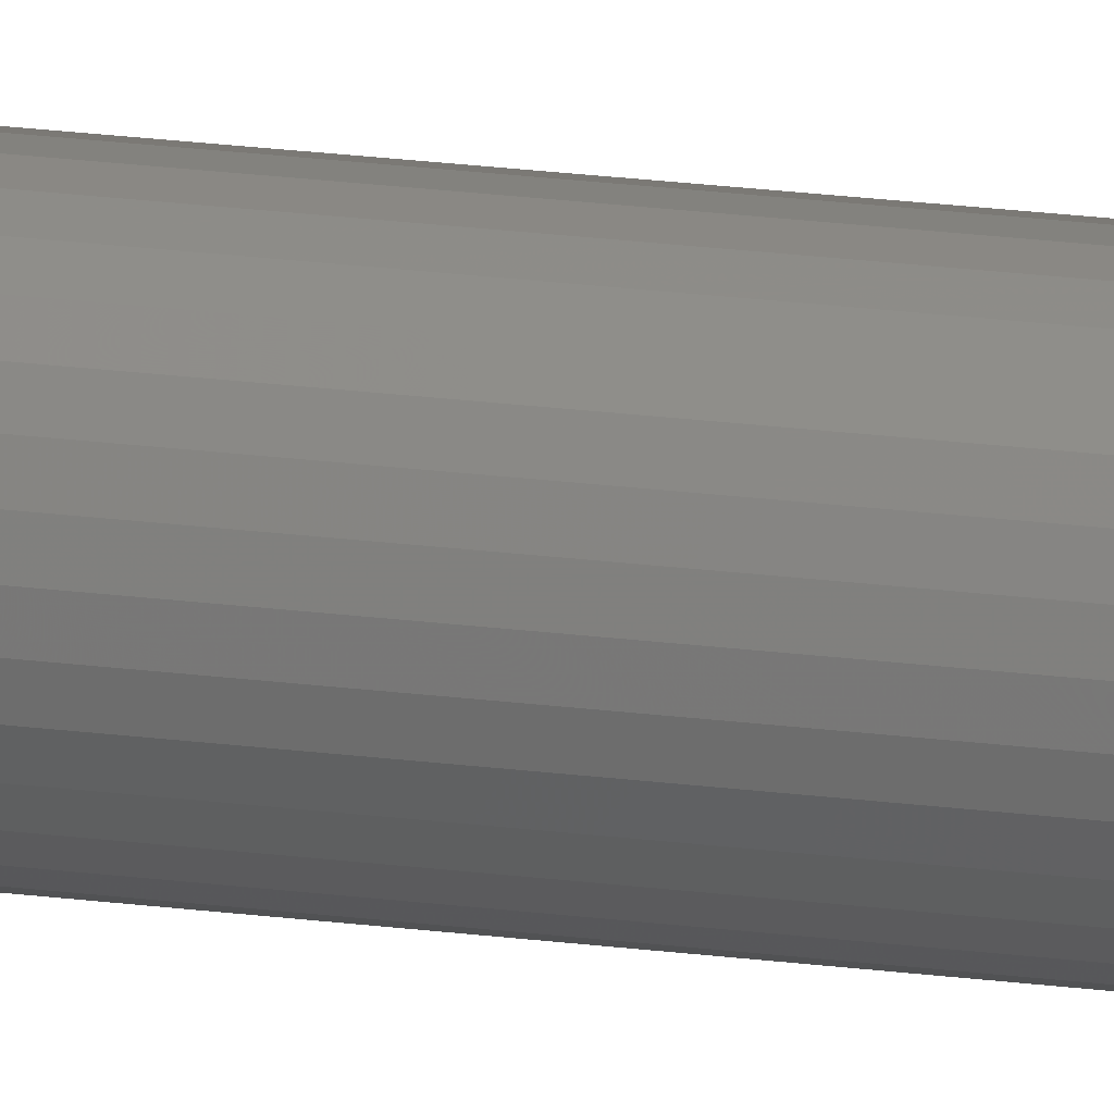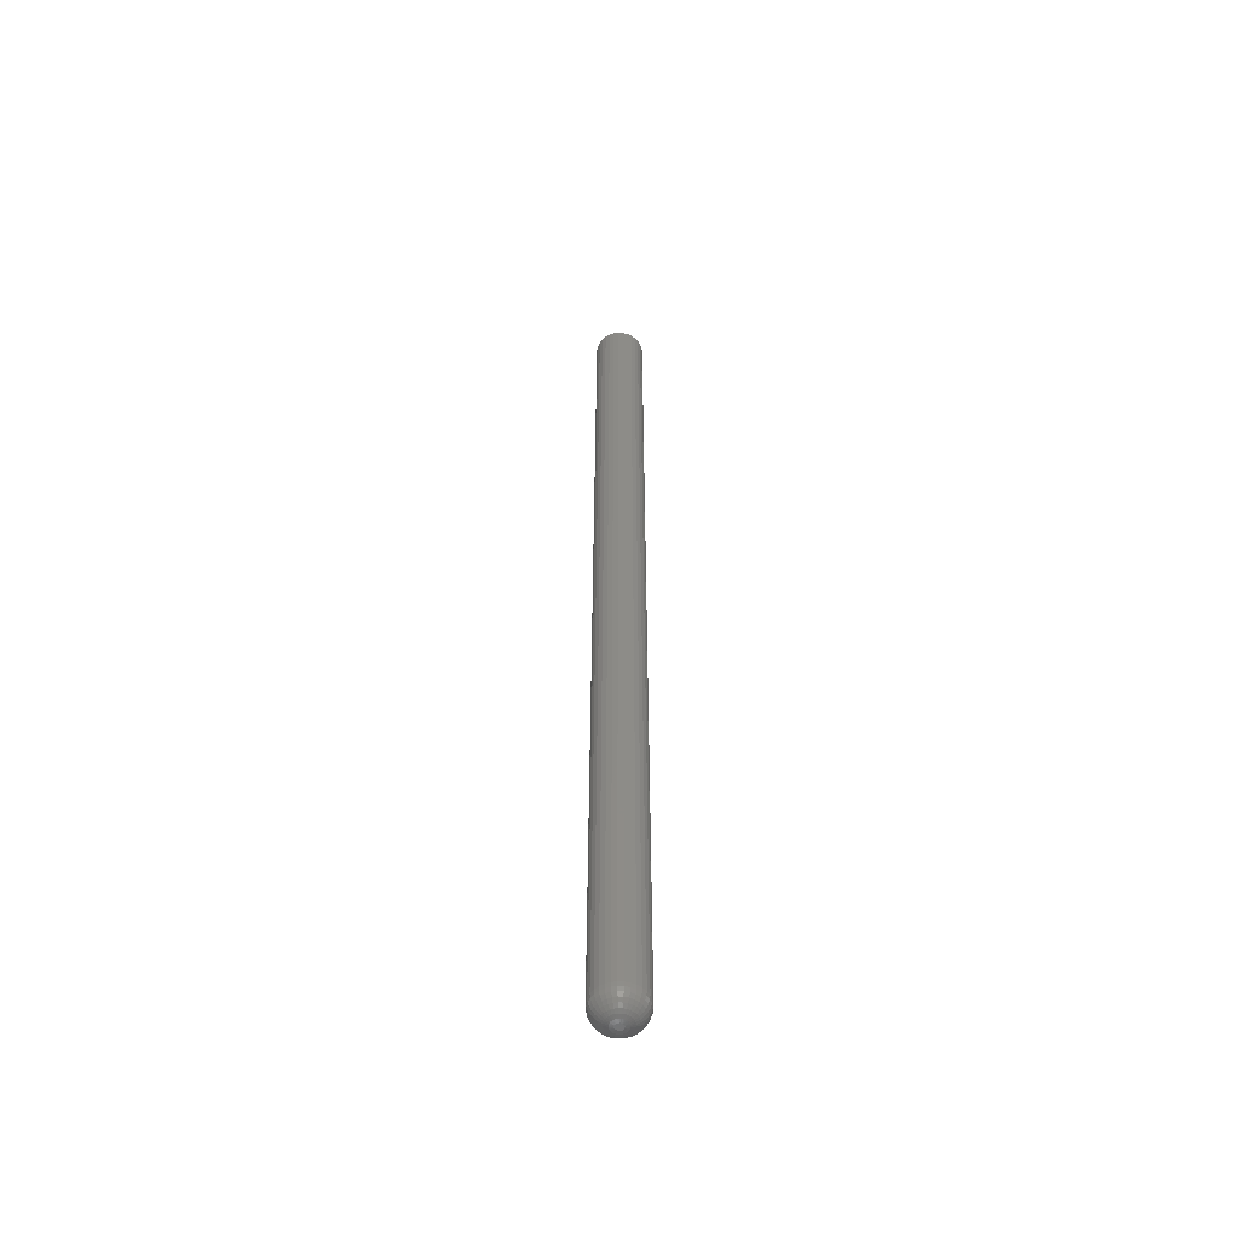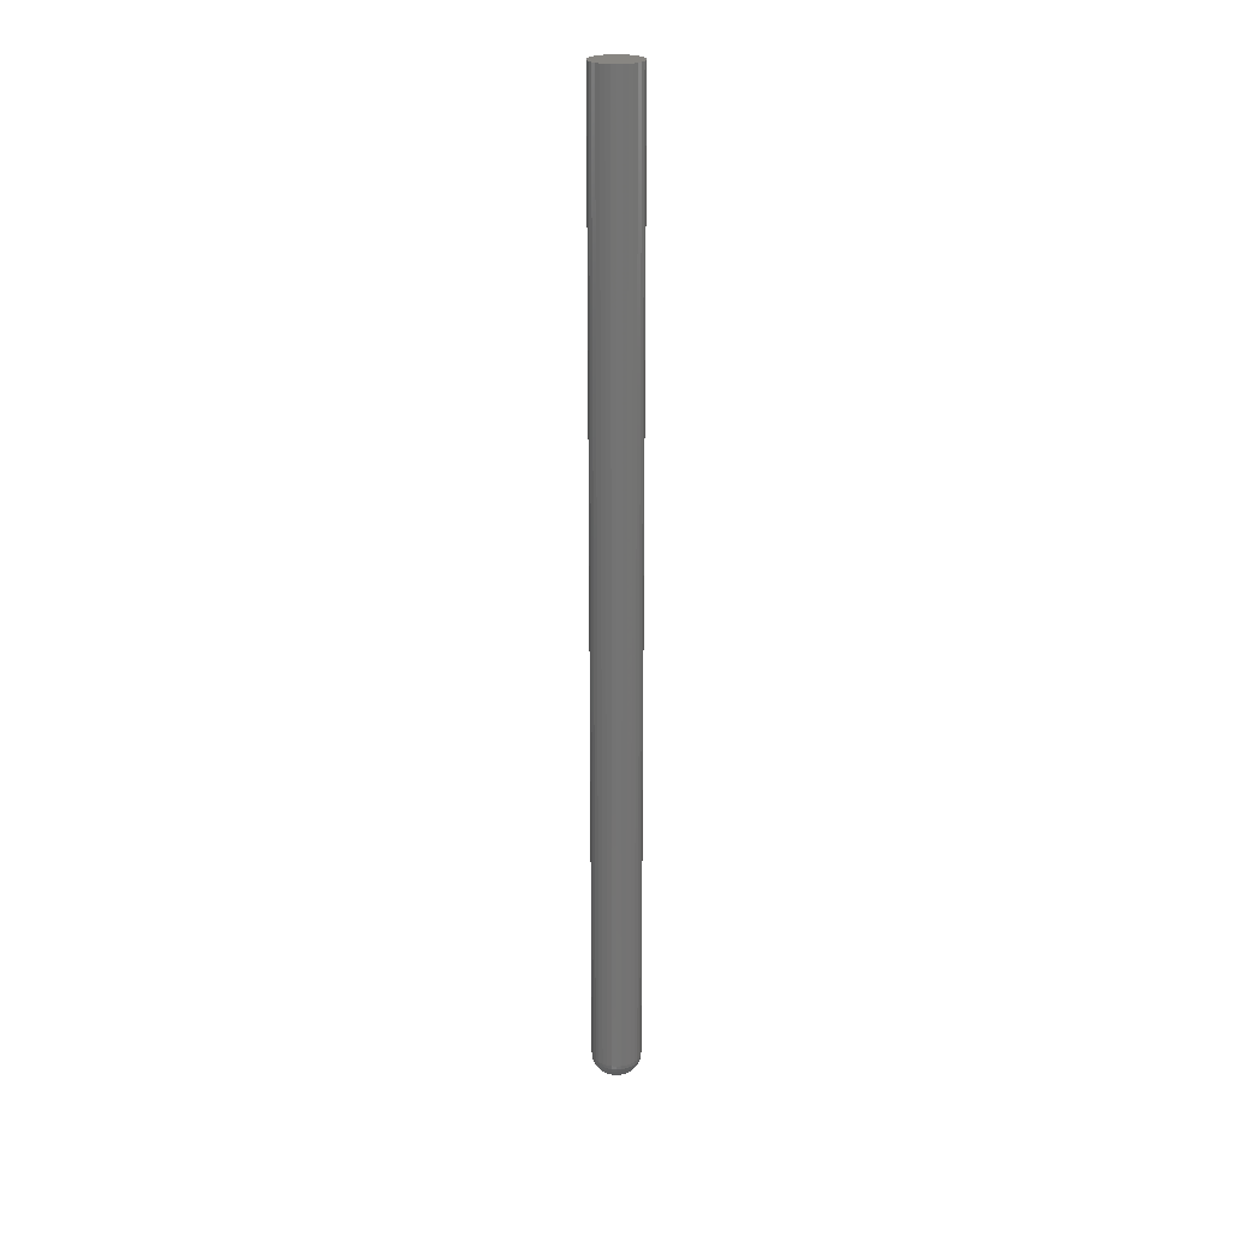
<metadata>
{"format":"stl","ext":"stl","renderer":"f3d","projection":"perspective","resolution":1024,"background":"white","views":[{"elev":22.0,"azim":102.9,"up":"+Y"},{"elev":-54.0,"azim":-165.3,"up":"+Z"},{"elev":23.8,"azim":-90.3,"up":"+Z"}]}
</metadata>
<code>
# stl→obj: 298 verts, 592 faces
v -0.002281 0.001837 0
v -0.000719 0.002972 0
v 0.001212 0.002972 0
v 0.002775 0.001837 0
v -0.002878 -1.464e-18 0
v 0.002775 -0.001837 0
v -0.000719 -0.002972 0
v -0.002281 -0.001837 0
v 0.001212 -0.002972 0
v 0.003372 1.551e-18 0
v 0.019 -4.592e-18 0.01562
v 0.019 0 0.75
v 0.01864 -0.003658 0.01562
v 0.01864 -0.003658 0.75
v 0.01757 -0.007175 0.01562
v 0.01757 -0.007175 0.75
v 0.01584 -0.01042 0.01562
v 0.01584 -0.01042 0.75
v 0.0135 -0.01326 0.01562
v 0.0135 -0.01326 0.75
v 0.01066 -0.01559 0.01562
v 0.01066 -0.01559 0.75
v 0.007422 -0.01732 0.01562
v 0.007422 -0.01732 0.75
v 0.003905 -0.01839 0.01562
v 0.003905 -0.01839 0.75
v 0.0002467 -0.01875 0.01562
v 0.0002467 -0.01875 0.75
v -0.003411 -0.01839 0.01562
v -0.003411 -0.01839 0.75
v -0.006929 -0.01732 0.01562
v -0.006929 -0.01732 0.75
v -0.01017 -0.01559 0.01562
v -0.01017 -0.01559 0.75
v -0.01301 -0.01326 0.01562
v -0.01301 -0.01326 0.75
v -0.01534 -0.01042 0.01562
v -0.01534 -0.01042 0.75
v -0.01708 -0.007175 0.01562
v -0.01708 -0.007175 0.75
v -0.01814 -0.003658 0.01562
v -0.01814 -0.003658 0.75
v -0.0185 2.296e-18 0.01562
v -0.0185 2.296e-18 0.75
v -0.01814 0.003658 0.01562
v -0.01814 0.003658 0.75
v -0.01708 0.007175 0.01562
v -0.01708 0.007175 0.75
v -0.01534 0.01042 0.01562
v -0.01534 0.01042 0.75
v -0.01301 0.01326 0.01562
v -0.01301 0.01326 0.75
v -0.01017 0.01559 0.01562
v -0.01017 0.01559 0.75
v -0.006929 0.01732 0.01562
v -0.006929 0.01732 0.75
v -0.003411 0.01839 0.01562
v -0.003411 0.01839 0.75
v 0.0002467 0.01875 0.01562
v 0.0002467 0.01875 0.75
v 0.003905 0.01839 0.01562
v 0.003905 0.01839 0.75
v 0.007422 0.01732 0.01562
v 0.007422 0.01732 0.75
v 0.01066 0.01559 0.01562
v 0.01066 0.01559 0.75
v 0.0135 0.01326 0.01562
v 0.0135 0.01326 0.75
v 0.01584 0.01042 0.01562
v 0.01584 0.01042 0.75
v 0.01757 0.007175 0.01562
v 0.01757 0.007175 0.75
v 0.01864 0.003658 0.01562
v 0.01864 0.003658 0.75
v 0.006301 0.001204 0.0003002
v -0.005927 -1.301e-18 0.0003002
v -0.005808 0.001204 0.0003002
v -0.005457 0.002362 0.0003002
v 0.001451 0.006055 0.0003002
v 0.002609 0.005703 0.0003002
v 0.003676 0.005133 0.0003002
v 0.004612 0.004365 0.0003002
v -0.002116 0.005703 0.0003002
v -0.0009576 0.006055 0.0003002
v 0.0002467 0.006173 0.0003002
v -0.004886 0.00343 0.0003002
v -0.004118 0.004365 0.0003002
v -0.003183 0.005133 0.0003002
v -0.0182 0 0.01258
v -0.01785 0.003599 0.01258
v -0.01731 -8.674e-19 0.009646
v -0.01698 0.003426 0.009646
v -0.01587 0 0.006944
v -0.01556 0.003144 0.006944
v -0.01393 -1.735e-18 0.004576
v -0.01365 0.002765 0.004576
v -0.01156 -8.674e-19 0.002633
v -0.01133 0.002303 0.002633
v -0.008858 -1.735e-18 0.001189
v -0.008683 0.001776 0.001189
v 0.01834 0.003599 0.01258
v 0.0187 2.082e-17 0.01258
v 0.01747 0.003426 0.009646
v 0.01781 2.168e-17 0.009646
v 0.01605 0.003144 0.006944
v 0.01636 1.995e-17 0.006944
v 0.01415 0.002765 0.004576
v 0.01442 1.735e-17 0.004576
v 0.01183 0.002303 0.002633
v 0.01205 1.388e-17 0.002633
v 0.009176 0.001776 0.001189
v 0.009351 1.041e-17 0.001189
v 0.00642 6.505e-18 0.0003002
v 0.01729 0.00706 0.01258
v 0.01647 0.00672 0.009646
v 0.01514 0.006168 0.006944
v 0.01334 0.005424 0.004576
v 0.01115 0.004518 0.002633
v 0.008658 0.003484 0.001189
v 0.00595 0.002362 0.0003002
v 0.01559 0.01025 0.01258
v 0.01485 0.009756 0.009646
v 0.01365 0.008954 0.006944
v 0.01203 0.007874 0.004576
v 0.01006 0.006559 0.002633
v 0.007817 0.005058 0.001189
v 0.00538 0.00343 0.0003002
v 0.01329 0.01305 0.01258
v 0.01266 0.01242 0.009646
v 0.01164 0.0114 0.006944
v 0.01027 0.01002 0.004576
v 0.008595 0.008348 0.002633
v 0.006685 0.006438 0.001189
v 0.0105 0.01534 0.01258
v 0.01 0.0146 0.009646
v 0.009201 0.0134 0.006944
v 0.008121 0.01178 0.004576
v 0.006806 0.009816 0.002633
v 0.005305 0.00757 0.001189
v 0.007307 0.01705 0.01258
v 0.006967 0.01622 0.009646
v 0.006414 0.01489 0.006944
v 0.005671 0.01309 0.004576
v 0.004765 0.01091 0.002633
v 0.003731 0.008411 0.001189
v 0.003846 0.0181 0.01258
v 0.003673 0.01722 0.009646
v 0.003391 0.01581 0.006944
v 0.003012 0.0139 0.004576
v 0.00255 0.01158 0.002633
v 0.002023 0.008929 0.001189
v 0.0002467 0.01845 0.01258
v 0.0002467 0.01756 0.009646
v 0.0002467 0.01612 0.006944
v 0.0002467 0.01417 0.004576
v 0.0002467 0.01181 0.002633
v 0.0002467 0.009104 0.001189
v -0.003353 0.0181 0.01258
v -0.003179 0.01722 0.009646
v -0.002898 0.01581 0.006944
v -0.002518 0.0139 0.004576
v -0.002056 0.01158 0.002633
v -0.001529 0.008929 0.001189
v -0.006814 0.01705 0.01258
v -0.006473 0.01622 0.009646
v -0.005921 0.01489 0.006944
v -0.005177 0.01309 0.004576
v -0.004271 0.01091 0.002633
v -0.003237 0.008411 0.001189
v -0.01 0.01534 0.01258
v -0.009509 0.0146 0.009646
v -0.008707 0.0134 0.006944
v -0.007628 0.01178 0.004576
v -0.006312 0.009816 0.002633
v -0.004811 0.00757 0.001189
v -0.0128 0.01305 0.01258
v -0.01217 0.01242 0.009646
v -0.01115 0.0114 0.006944
v -0.009775 0.01002 0.004576
v -0.008101 0.008348 0.002633
v -0.006191 0.006438 0.001189
v -0.01509 0.01025 0.01258
v -0.01435 0.009756 0.009646
v -0.01315 0.008954 0.006944
v -0.01154 0.007874 0.004576
v -0.009569 0.006559 0.002633
v -0.007323 0.005058 0.001189
v -0.0168 0.00706 0.01258
v -0.01598 0.00672 0.009646
v -0.01464 0.006168 0.006944
v -0.01285 0.005424 0.004576
v -0.01066 0.004518 0.002633
v -0.008165 0.003484 0.001189
v -0.005808 -0.001204 0.0003002
v 0.006301 -0.001204 0.0003002
v 0.00595 -0.002362 0.0003002
v -0.0009576 -0.006055 0.0003002
v -0.002116 -0.005703 0.0003002
v -0.003183 -0.005133 0.0003002
v -0.004118 -0.004365 0.0003002
v 0.002609 -0.005703 0.0003002
v 0.001451 -0.006055 0.0003002
v 0.0002467 -0.006173 0.0003002
v 0.00538 -0.00343 0.0003002
v 0.004612 -0.004365 0.0003002
v 0.003676 -0.005133 0.0003002
v 0.01834 -0.003599 0.01258
v 0.01747 -0.003426 0.009646
v 0.01605 -0.003144 0.006944
v 0.01415 -0.002765 0.004576
v 0.01183 -0.002303 0.002633
v 0.009176 -0.001776 0.001189
v -0.01785 -0.003599 0.01258
v -0.01698 -0.003426 0.009646
v -0.01556 -0.003144 0.006944
v -0.01365 -0.002765 0.004576
v -0.01133 -0.002303 0.002633
v -0.008683 -0.001776 0.001189
v -0.0168 -0.00706 0.01258
v -0.01598 -0.00672 0.009646
v -0.01464 -0.006168 0.006944
v -0.01285 -0.005424 0.004576
v -0.01066 -0.004518 0.002633
v -0.008165 -0.003484 0.001189
v -0.005457 -0.002362 0.0003002
v -0.01509 -0.01025 0.01258
v -0.01435 -0.009756 0.009646
v -0.01315 -0.008954 0.006944
v -0.01154 -0.007874 0.004576
v -0.009569 -0.006559 0.002633
v -0.007323 -0.005058 0.001189
v -0.004886 -0.00343 0.0003002
v -0.0128 -0.01305 0.01258
v -0.01217 -0.01242 0.009646
v -0.01115 -0.0114 0.006944
v -0.009775 -0.01002 0.004576
v -0.008101 -0.008348 0.002633
v -0.006191 -0.006438 0.001189
v -0.01 -0.01534 0.01258
v -0.009509 -0.0146 0.009646
v -0.008707 -0.0134 0.006944
v -0.007628 -0.01178 0.004576
v -0.006312 -0.009816 0.002633
v -0.004811 -0.00757 0.001189
v -0.006814 -0.01705 0.01258
v -0.006473 -0.01622 0.009646
v -0.005921 -0.01489 0.006944
v -0.005177 -0.01309 0.004576
v -0.004271 -0.01091 0.002633
v -0.003237 -0.008411 0.001189
v -0.003353 -0.0181 0.01258
v -0.003179 -0.01722 0.009646
v -0.002898 -0.01581 0.006944
v -0.002518 -0.0139 0.004576
v -0.002056 -0.01158 0.002633
v -0.001529 -0.008929 0.001189
v 0.0002467 -0.01845 0.01258
v 0.0002467 -0.01756 0.009646
v 0.0002467 -0.01612 0.006944
v 0.0002467 -0.01417 0.004576
v 0.0002467 -0.01181 0.002633
v 0.0002467 -0.009104 0.001189
v 0.003846 -0.0181 0.01258
v 0.003673 -0.01722 0.009646
v 0.003391 -0.01581 0.006944
v 0.003012 -0.0139 0.004576
v 0.00255 -0.01158 0.002633
v 0.002023 -0.008929 0.001189
v 0.007307 -0.01705 0.01258
v 0.006967 -0.01622 0.009646
v 0.006414 -0.01489 0.006944
v 0.005671 -0.01309 0.004576
v 0.004765 -0.01091 0.002633
v 0.003731 -0.008411 0.001189
v 0.0105 -0.01534 0.01258
v 0.01 -0.0146 0.009646
v 0.009201 -0.0134 0.006944
v 0.008121 -0.01178 0.004576
v 0.006806 -0.009816 0.002633
v 0.005305 -0.00757 0.001189
v 0.01329 -0.01305 0.01258
v 0.01266 -0.01242 0.009646
v 0.01164 -0.0114 0.006944
v 0.01027 -0.01002 0.004576
v 0.008595 -0.008348 0.002633
v 0.006685 -0.006438 0.001189
v 0.01559 -0.01025 0.01258
v 0.01485 -0.009756 0.009646
v 0.01365 -0.008954 0.006944
v 0.01203 -0.007874 0.004576
v 0.01006 -0.006559 0.002633
v 0.007817 -0.005058 0.001189
v 0.01729 -0.00706 0.01258
v 0.01647 -0.00672 0.009646
v 0.01514 -0.006168 0.006944
v 0.01334 -0.005424 0.004576
v 0.01115 -0.004518 0.002633
v 0.008658 -0.003484 0.001189
f 1 2 3
f 4 1 3
f 1 4 5
f 6 7 8
f 9 7 6
f 10 6 8
f 10 8 5
f 10 5 4
f 11 12 13
f 13 12 14
f 13 14 15
f 15 14 16
f 15 16 17
f 17 16 18
f 17 18 19
f 19 18 20
f 19 20 21
f 21 20 22
f 21 22 23
f 23 22 24
f 23 24 25
f 25 24 26
f 25 26 27
f 27 26 28
f 27 28 29
f 29 28 30
f 29 30 31
f 31 30 32
f 31 32 33
f 33 32 34
f 33 34 35
f 35 34 36
f 35 36 37
f 37 36 38
f 37 38 39
f 39 38 40
f 39 40 41
f 41 40 42
f 41 42 43
f 43 42 44
f 43 44 45
f 45 44 46
f 45 46 47
f 47 46 48
f 47 48 49
f 49 48 50
f 49 50 51
f 51 50 52
f 51 52 53
f 53 52 54
f 53 54 55
f 55 54 56
f 55 56 57
f 57 56 58
f 57 58 59
f 59 58 60
f 59 60 61
f 61 60 62
f 61 62 63
f 63 62 64
f 63 64 65
f 65 64 66
f 65 66 67
f 67 66 68
f 67 68 69
f 69 68 70
f 69 70 71
f 71 70 72
f 71 72 73
f 73 72 74
f 73 74 11
f 11 74 12
f 10 4 75
f 5 76 77
f 5 77 78
f 5 78 1
f 3 79 80
f 3 80 81
f 3 81 82
f 3 82 4
f 2 83 84
f 2 84 85
f 2 85 79
f 2 79 3
f 1 78 86
f 1 86 87
f 1 87 88
f 1 88 83
f 1 83 2
f 43 45 89
f 89 45 90
f 89 90 91
f 91 90 92
f 91 92 93
f 93 92 94
f 93 94 95
f 95 94 96
f 95 96 97
f 97 96 98
f 97 98 99
f 99 98 100
f 99 100 76
f 76 100 77
f 73 11 101
f 101 11 102
f 101 102 103
f 103 102 104
f 103 104 105
f 105 104 106
f 105 106 107
f 107 106 108
f 107 108 109
f 109 108 110
f 109 110 111
f 111 110 112
f 111 112 75
f 75 112 113
f 75 113 10
f 71 73 114
f 114 73 101
f 114 101 115
f 115 101 103
f 115 103 116
f 116 103 105
f 116 105 117
f 117 105 107
f 117 107 118
f 118 107 109
f 118 109 119
f 119 109 111
f 119 111 120
f 120 111 75
f 120 75 4
f 69 71 121
f 121 71 114
f 121 114 122
f 122 114 115
f 122 115 123
f 123 115 116
f 123 116 124
f 124 116 117
f 124 117 125
f 125 117 118
f 125 118 126
f 126 118 119
f 126 119 127
f 127 119 120
f 127 120 4
f 67 69 128
f 128 69 121
f 128 121 129
f 129 121 122
f 129 122 130
f 130 122 123
f 130 123 131
f 131 123 124
f 131 124 132
f 132 124 125
f 132 125 133
f 133 125 126
f 133 126 82
f 82 126 127
f 82 127 4
f 65 67 134
f 134 67 128
f 134 128 135
f 135 128 129
f 135 129 136
f 136 129 130
f 136 130 137
f 137 130 131
f 137 131 138
f 138 131 132
f 138 132 139
f 139 132 133
f 139 133 81
f 81 133 82
f 63 65 140
f 140 65 134
f 140 134 141
f 141 134 135
f 141 135 142
f 142 135 136
f 142 136 143
f 143 136 137
f 143 137 144
f 144 137 138
f 144 138 145
f 145 138 139
f 145 139 80
f 80 139 81
f 61 63 146
f 146 63 140
f 146 140 147
f 147 140 141
f 147 141 148
f 148 141 142
f 148 142 149
f 149 142 143
f 149 143 150
f 150 143 144
f 150 144 151
f 151 144 145
f 151 145 79
f 79 145 80
f 59 61 152
f 152 61 146
f 152 146 153
f 153 146 147
f 153 147 154
f 154 147 148
f 154 148 155
f 155 148 149
f 155 149 156
f 156 149 150
f 156 150 157
f 157 150 151
f 157 151 85
f 85 151 79
f 57 59 158
f 158 59 152
f 158 152 159
f 159 152 153
f 159 153 160
f 160 153 154
f 160 154 161
f 161 154 155
f 161 155 162
f 162 155 156
f 162 156 163
f 163 156 157
f 163 157 84
f 84 157 85
f 55 57 164
f 164 57 158
f 164 158 165
f 165 158 159
f 165 159 166
f 166 159 160
f 166 160 167
f 167 160 161
f 167 161 168
f 168 161 162
f 168 162 169
f 169 162 163
f 169 163 83
f 83 163 84
f 53 55 170
f 170 55 164
f 170 164 171
f 171 164 165
f 171 165 172
f 172 165 166
f 172 166 173
f 173 166 167
f 173 167 174
f 174 167 168
f 174 168 175
f 175 168 169
f 175 169 88
f 88 169 83
f 51 53 176
f 176 53 170
f 176 170 177
f 177 170 171
f 177 171 178
f 178 171 172
f 178 172 179
f 179 172 173
f 179 173 180
f 180 173 174
f 180 174 181
f 181 174 175
f 181 175 87
f 87 175 88
f 49 51 182
f 182 51 176
f 182 176 183
f 183 176 177
f 183 177 184
f 184 177 178
f 184 178 185
f 185 178 179
f 185 179 186
f 186 179 180
f 186 180 187
f 187 180 181
f 187 181 86
f 86 181 87
f 47 49 188
f 188 49 182
f 188 182 189
f 189 182 183
f 189 183 190
f 190 183 184
f 190 184 191
f 191 184 185
f 191 185 192
f 192 185 186
f 192 186 193
f 193 186 187
f 193 187 78
f 78 187 86
f 45 47 90
f 90 47 188
f 90 188 92
f 92 188 189
f 92 189 94
f 94 189 190
f 94 190 96
f 96 190 191
f 96 191 98
f 98 191 192
f 98 192 100
f 100 192 193
f 100 193 77
f 77 193 78
f 5 8 194
f 10 113 195
f 10 195 196
f 10 196 6
f 7 197 198
f 7 198 199
f 7 199 200
f 7 200 8
f 9 201 202
f 9 202 203
f 9 203 197
f 9 197 7
f 6 196 204
f 6 204 205
f 6 205 206
f 6 206 201
f 6 201 9
f 11 13 102
f 102 13 207
f 102 207 104
f 104 207 208
f 104 208 106
f 106 208 209
f 106 209 108
f 108 209 210
f 108 210 110
f 110 210 211
f 110 211 112
f 112 211 212
f 112 212 113
f 113 212 195
f 41 43 213
f 213 43 89
f 213 89 214
f 214 89 91
f 214 91 215
f 215 91 93
f 215 93 216
f 216 93 95
f 216 95 217
f 217 95 97
f 217 97 218
f 218 97 99
f 218 99 194
f 194 99 76
f 194 76 5
f 39 41 219
f 219 41 213
f 219 213 220
f 220 213 214
f 220 214 221
f 221 214 215
f 221 215 222
f 222 215 216
f 222 216 223
f 223 216 217
f 223 217 224
f 224 217 218
f 224 218 225
f 225 218 194
f 225 194 8
f 37 39 226
f 226 39 219
f 226 219 227
f 227 219 220
f 227 220 228
f 228 220 221
f 228 221 229
f 229 221 222
f 229 222 230
f 230 222 223
f 230 223 231
f 231 223 224
f 231 224 232
f 232 224 225
f 232 225 8
f 35 37 233
f 233 37 226
f 233 226 234
f 234 226 227
f 234 227 235
f 235 227 228
f 235 228 236
f 236 228 229
f 236 229 237
f 237 229 230
f 237 230 238
f 238 230 231
f 238 231 200
f 200 231 232
f 200 232 8
f 33 35 239
f 239 35 233
f 239 233 240
f 240 233 234
f 240 234 241
f 241 234 235
f 241 235 242
f 242 235 236
f 242 236 243
f 243 236 237
f 243 237 244
f 244 237 238
f 244 238 199
f 199 238 200
f 31 33 245
f 245 33 239
f 245 239 246
f 246 239 240
f 246 240 247
f 247 240 241
f 247 241 248
f 248 241 242
f 248 242 249
f 249 242 243
f 249 243 250
f 250 243 244
f 250 244 198
f 198 244 199
f 29 31 251
f 251 31 245
f 251 245 252
f 252 245 246
f 252 246 253
f 253 246 247
f 253 247 254
f 254 247 248
f 254 248 255
f 255 248 249
f 255 249 256
f 256 249 250
f 256 250 197
f 197 250 198
f 27 29 257
f 257 29 251
f 257 251 258
f 258 251 252
f 258 252 259
f 259 252 253
f 259 253 260
f 260 253 254
f 260 254 261
f 261 254 255
f 261 255 262
f 262 255 256
f 262 256 203
f 203 256 197
f 25 27 263
f 263 27 257
f 263 257 264
f 264 257 258
f 264 258 265
f 265 258 259
f 265 259 266
f 266 259 260
f 266 260 267
f 267 260 261
f 267 261 268
f 268 261 262
f 268 262 202
f 202 262 203
f 23 25 269
f 269 25 263
f 269 263 270
f 270 263 264
f 270 264 271
f 271 264 265
f 271 265 272
f 272 265 266
f 272 266 273
f 273 266 267
f 273 267 274
f 274 267 268
f 274 268 201
f 201 268 202
f 21 23 275
f 275 23 269
f 275 269 276
f 276 269 270
f 276 270 277
f 277 270 271
f 277 271 278
f 278 271 272
f 278 272 279
f 279 272 273
f 279 273 280
f 280 273 274
f 280 274 206
f 206 274 201
f 19 21 281
f 281 21 275
f 281 275 282
f 282 275 276
f 282 276 283
f 283 276 277
f 283 277 284
f 284 277 278
f 284 278 285
f 285 278 279
f 285 279 286
f 286 279 280
f 286 280 205
f 205 280 206
f 17 19 287
f 287 19 281
f 287 281 288
f 288 281 282
f 288 282 289
f 289 282 283
f 289 283 290
f 290 283 284
f 290 284 291
f 291 284 285
f 291 285 292
f 292 285 286
f 292 286 204
f 204 286 205
f 15 17 293
f 293 17 287
f 293 287 294
f 294 287 288
f 294 288 295
f 295 288 289
f 295 289 296
f 296 289 290
f 296 290 297
f 297 290 291
f 297 291 298
f 298 291 292
f 298 292 196
f 196 292 204
f 13 15 207
f 207 15 293
f 207 293 208
f 208 293 294
f 208 294 209
f 209 294 295
f 209 295 210
f 210 295 296
f 210 296 211
f 211 296 297
f 211 297 212
f 212 297 298
f 212 298 195
f 195 298 196
f 60 58 56
f 62 60 56
f 62 56 64
f 64 56 54
f 64 54 66
f 66 54 52
f 66 52 68
f 68 52 50
f 68 50 70
f 70 50 48
f 70 48 72
f 72 48 46
f 72 46 74
f 14 40 16
f 16 40 38
f 16 38 18
f 18 38 36
f 18 36 20
f 20 36 34
f 20 34 22
f 22 34 32
f 22 32 24
f 24 32 30
f 24 30 28
f 24 28 26
f 74 46 12
f 12 46 44
f 12 44 14
f 14 44 42
f 14 42 40

</code>
